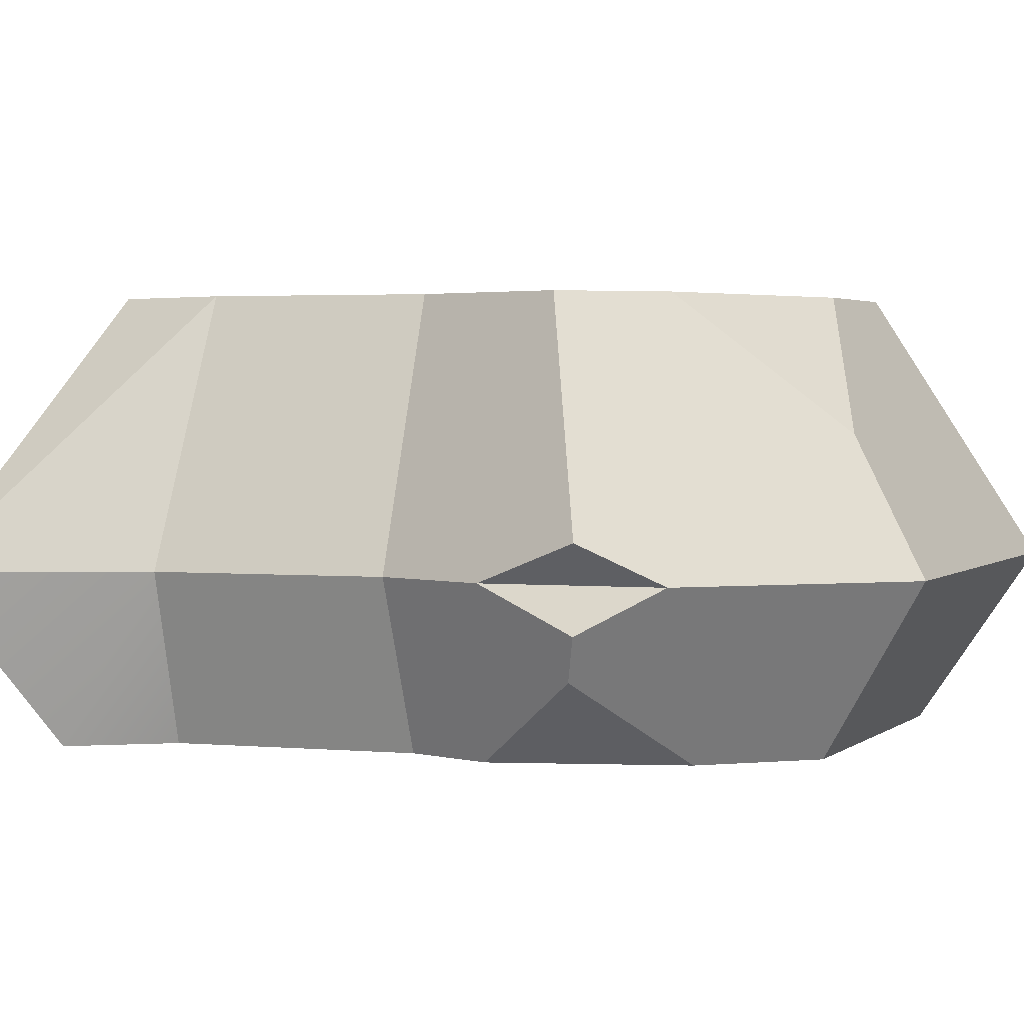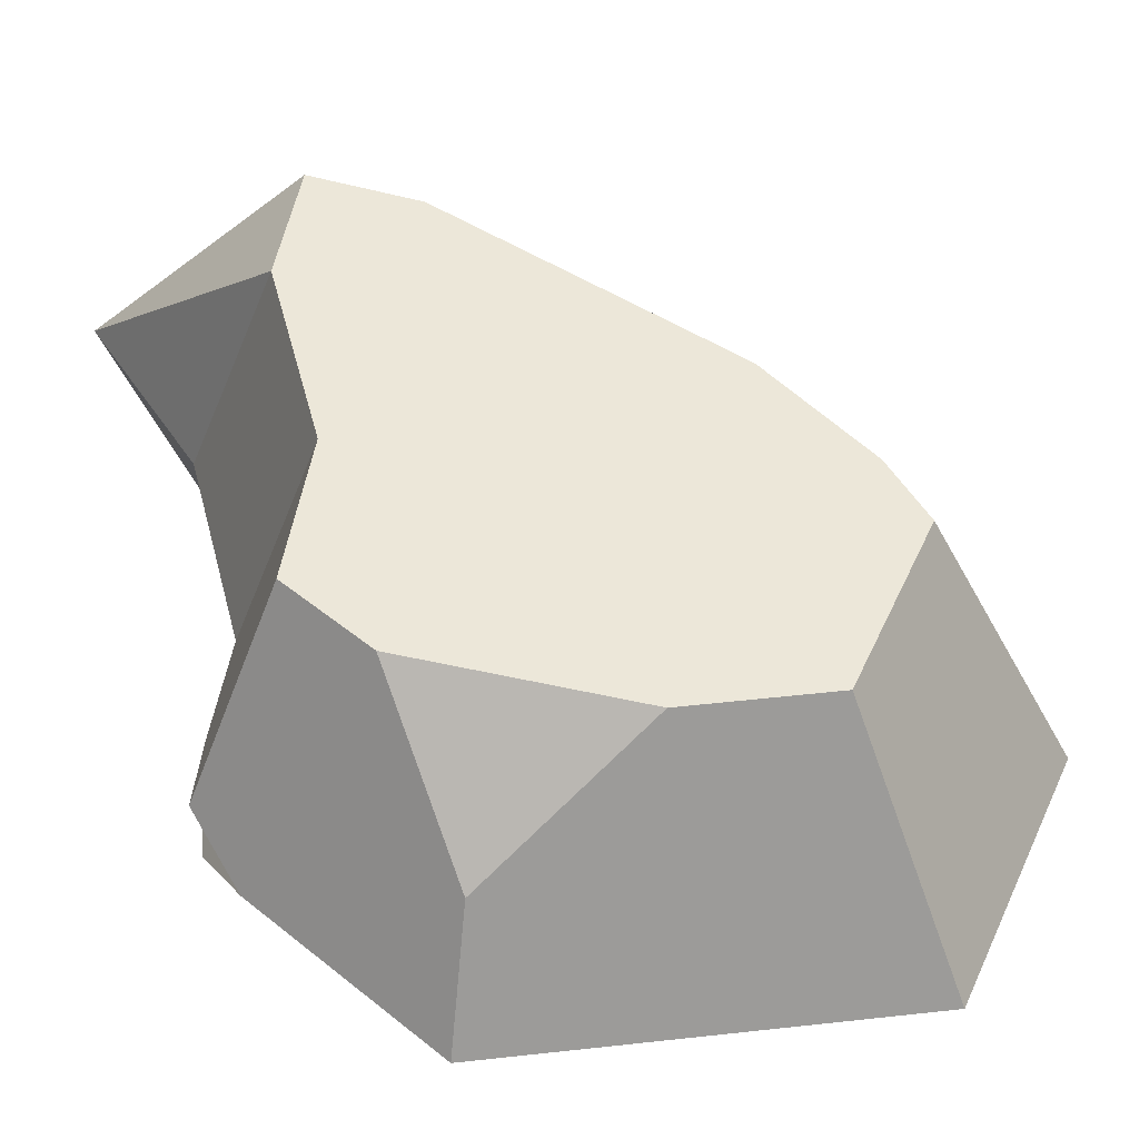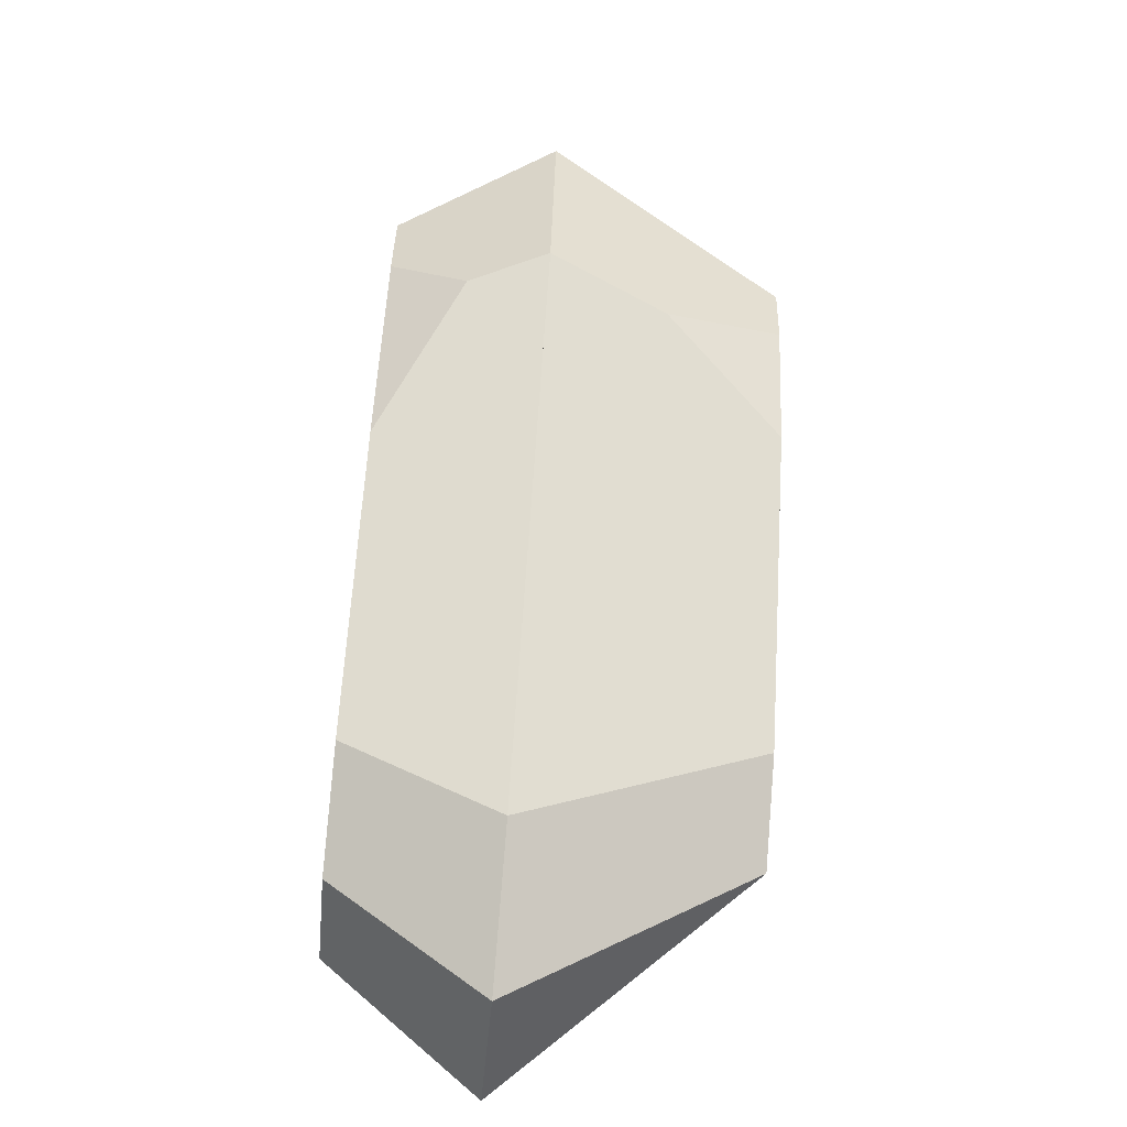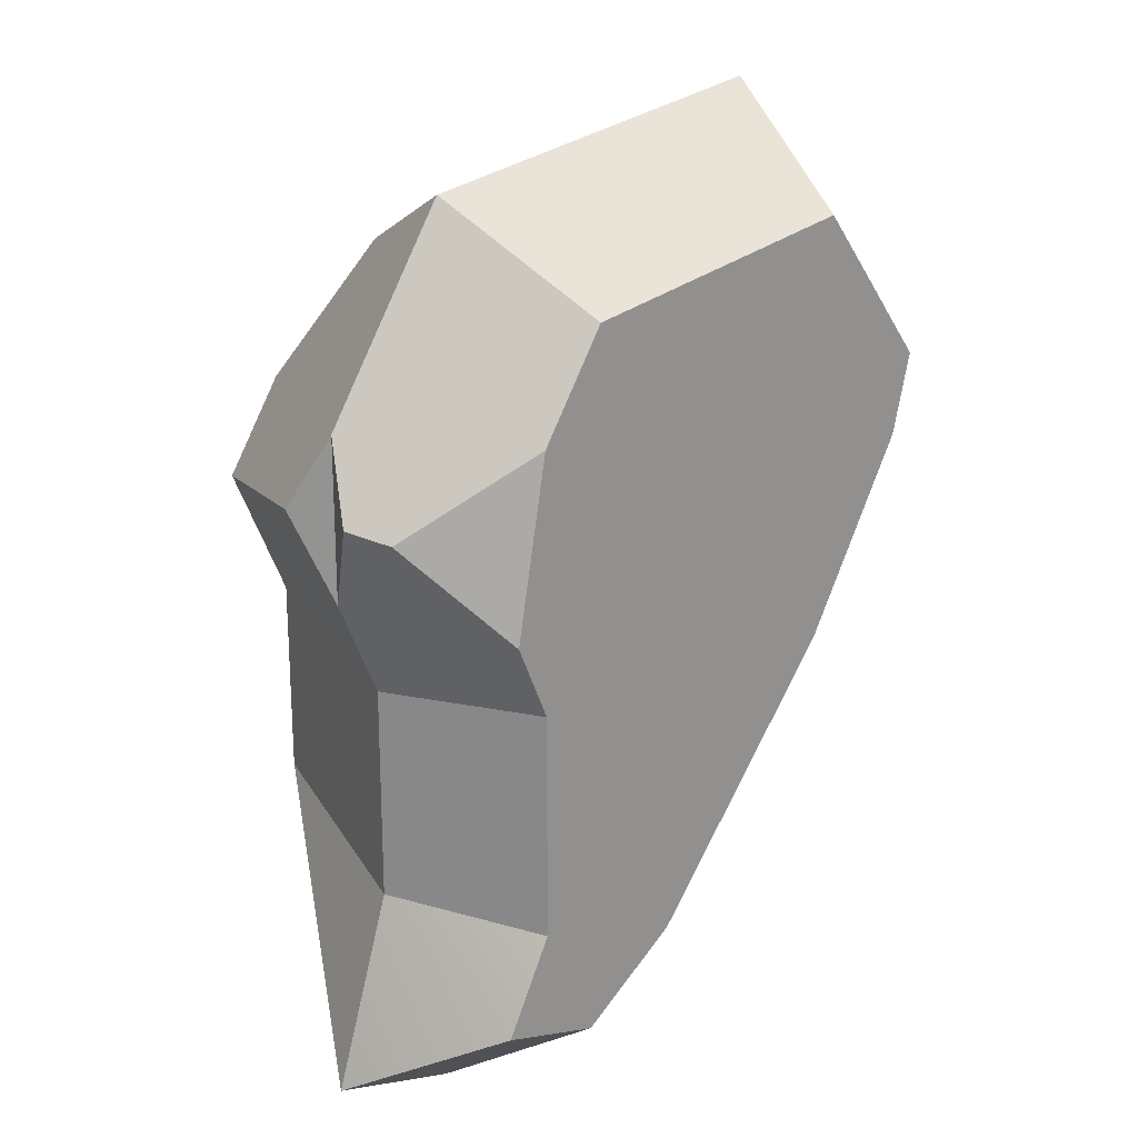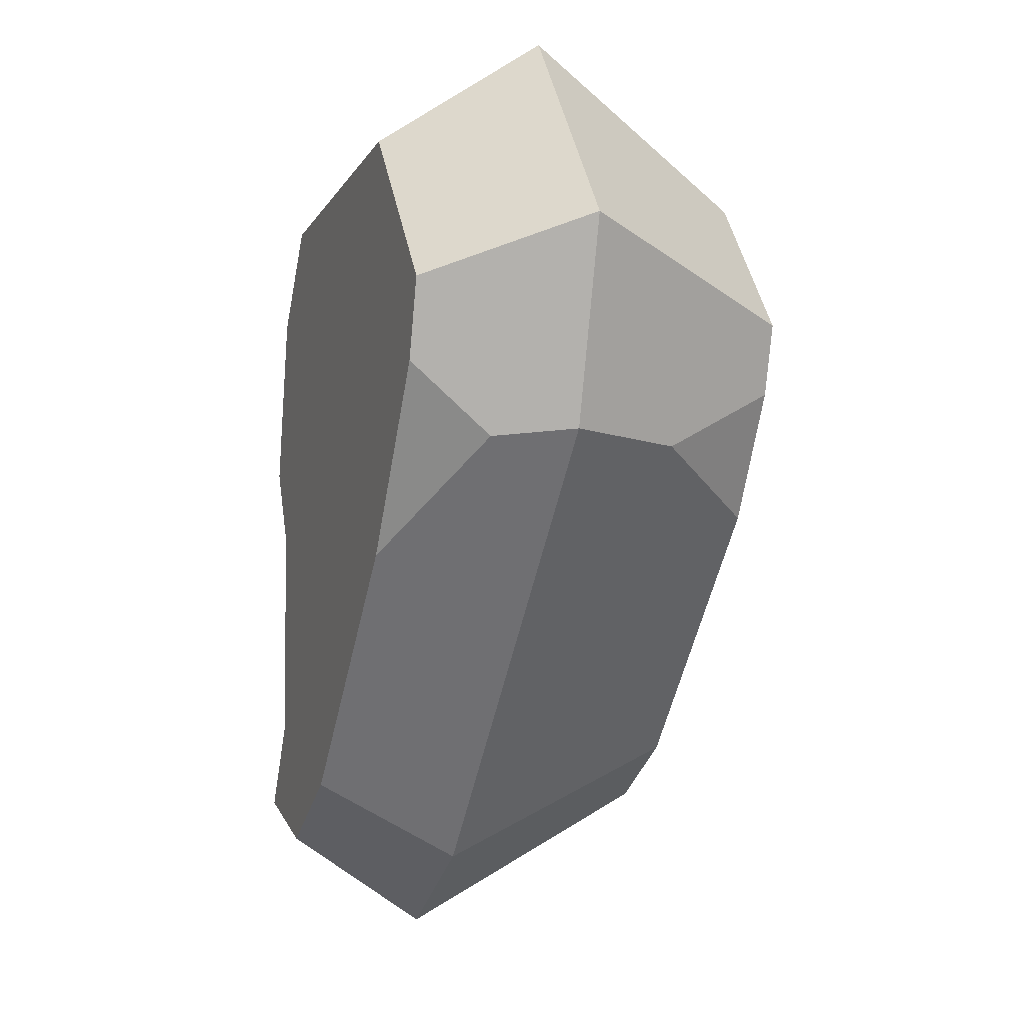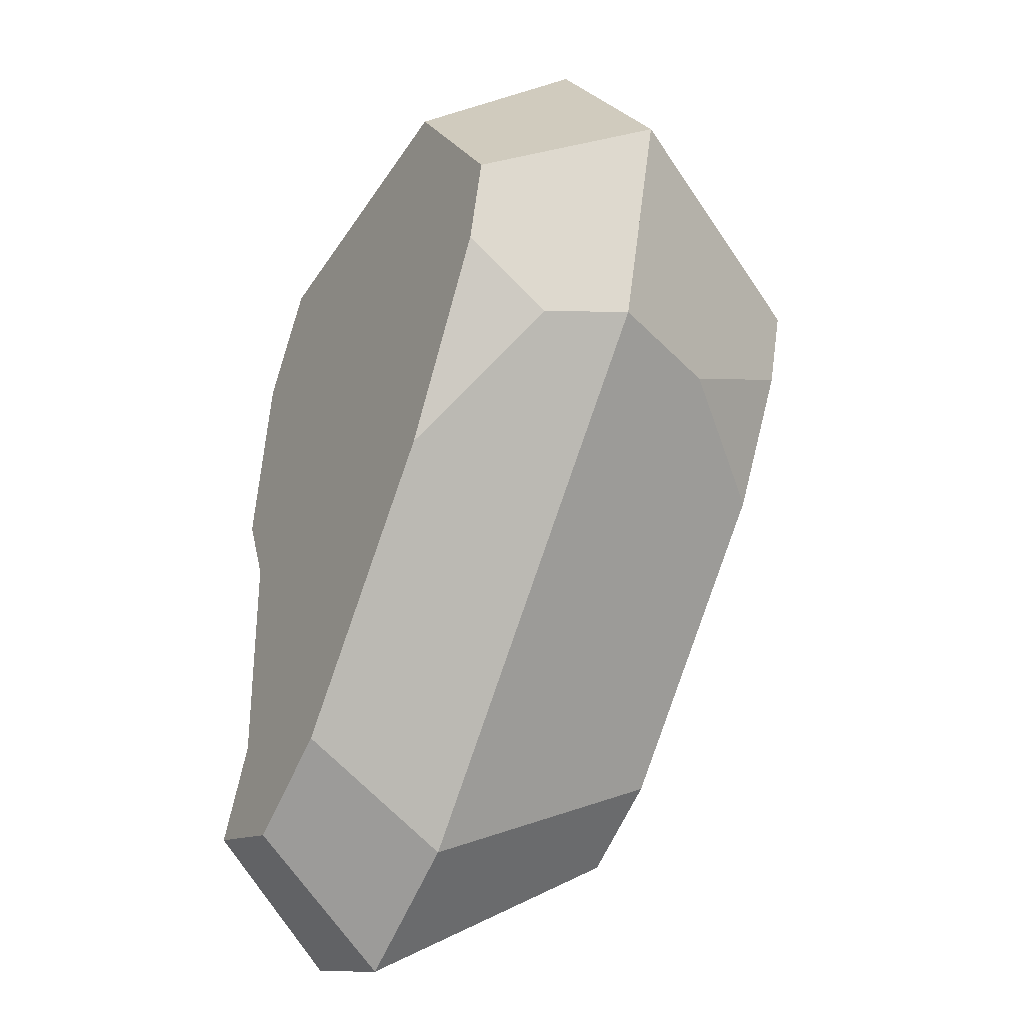
<metadata>
{"format":"obj","ext":"obj","renderer":"f3d","projection":"perspective","resolution":1024,"background":"white","views":[{"elev":2.9,"azim":-73.5,"up":"+Y"},{"elev":50.2,"azim":-14.7,"up":"+Y"},{"elev":-67.1,"azim":84.6,"up":"+Z"},{"elev":21.5,"azim":-44.8,"up":"+Z"},{"elev":-3.4,"azim":69.8,"up":"+Z"},{"elev":-32.0,"azim":59.4,"up":"+Z"}]}
</metadata>
<code>
g stone_largeB
v -0.3095 0.1705 -0.2574
v -0.2163 0.4303 -0.2328
v -0.3095 0.1705 -0.03113
v -0.2163 0.4303 -0.02148
v 0.297 0 0.2251
v 0.1593 0 0.396
v 0.3834 0.1705 0.2886
v 0.2068 0.1705 0.5077
v 0.2617 0.4303 0.1991
v 0.1399 0.4303 0.3503
v -0.3584 0.08524 0.1572
v -0.38 0.1279 0.167
v -0.2438 0 0.2441
v -0.3555 0.1705 0.2453
v -0.1724 0 0.3504
v -0.2185 0.1705 0.4493
v -0.1623 0.4303 -0.3503
v -0.3755 0.1705 -0.4616
v -0.2434 0 -0.2631
v -0.2949 0 -0.3601
v 0.1707 0.4303 -0.01224
v 0.2733 0.3004 0.05816
v 0.2416 0.4303 0.1233
v -0.2799 0.4303 0.1219
v -0.2167 0.4303 0.2159
v -0.3834 0.2093 0.1685
v -0.1861 0.3004 0.3796
v 0.2884 0.08524 0.06126
v 0.1542 0 -0.06087
v 0.2743 0 0.1394
v -0.2434 0 -0.02428
v -0.08631 0.1705 -0.4148
v -0.06932 0 -0.3236
v 0.3252 0.1705 0.06883
v -0.006854 0.4303 0.3302
v -0.2793 0 0.05676
v -0.06237 0.4303 -0.2862
v -0.3555 0.1705 0.07277
v -0.1823 0 -0.396
v -0.2312 0.1705 -0.5077
f 3 2 1
f 2 3 4
f 7 6 5
f 6 7 8
f 10 7 9
f 7 10 8
f 13 12 11
f 12 13 14
f 14 13 15
f 14 15 16
f 18 2 17
f 1 20 19
f 23 22 21
f 26 25 24
f 25 26 14
f 25 14 27
f 27 14 16
f 30 29 28
f 31 1 19
f 1 31 3
f 1 18 20
f 34 33 32
f 33 34 29
f 29 34 28
f 10 16 8
f 16 10 27
f 27 10 35
f 11 36 13
f 23 10 9
f 10 23 21
f 10 21 37
f 10 37 35
f 35 37 25
f 25 37 17
f 25 17 4
f 4 17 2
f 25 4 24
f 14 38 12
f 14 26 38
f 31 38 3
f 38 31 36
f 38 36 11
f 38 11 12
f 34 30 28
f 30 34 7
f 30 7 5
f 23 34 22
f 34 23 7
f 7 23 9
f 40 33 39
f 33 40 32
f 17 32 40
f 32 17 37
f 6 30 5
f 30 6 29
f 29 6 15
f 29 15 33
f 33 15 39
f 39 15 13
f 39 13 31
f 31 13 36
f 19 39 31
f 39 19 20
f 18 39 20
f 39 18 40
f 17 40 18
f 2 18 1
f 37 34 32
f 34 37 21
f 34 21 22
f 38 4 3
f 4 38 24
f 24 38 26
f 8 15 6
f 15 8 16
f 25 27 35
f 8 34 7
f 34 8 32
f 32 8 16
f 32 16 40
f 40 16 3
f 3 16 14
f 3 14 38
f 40 1 18
f 1 40 3

</code>
